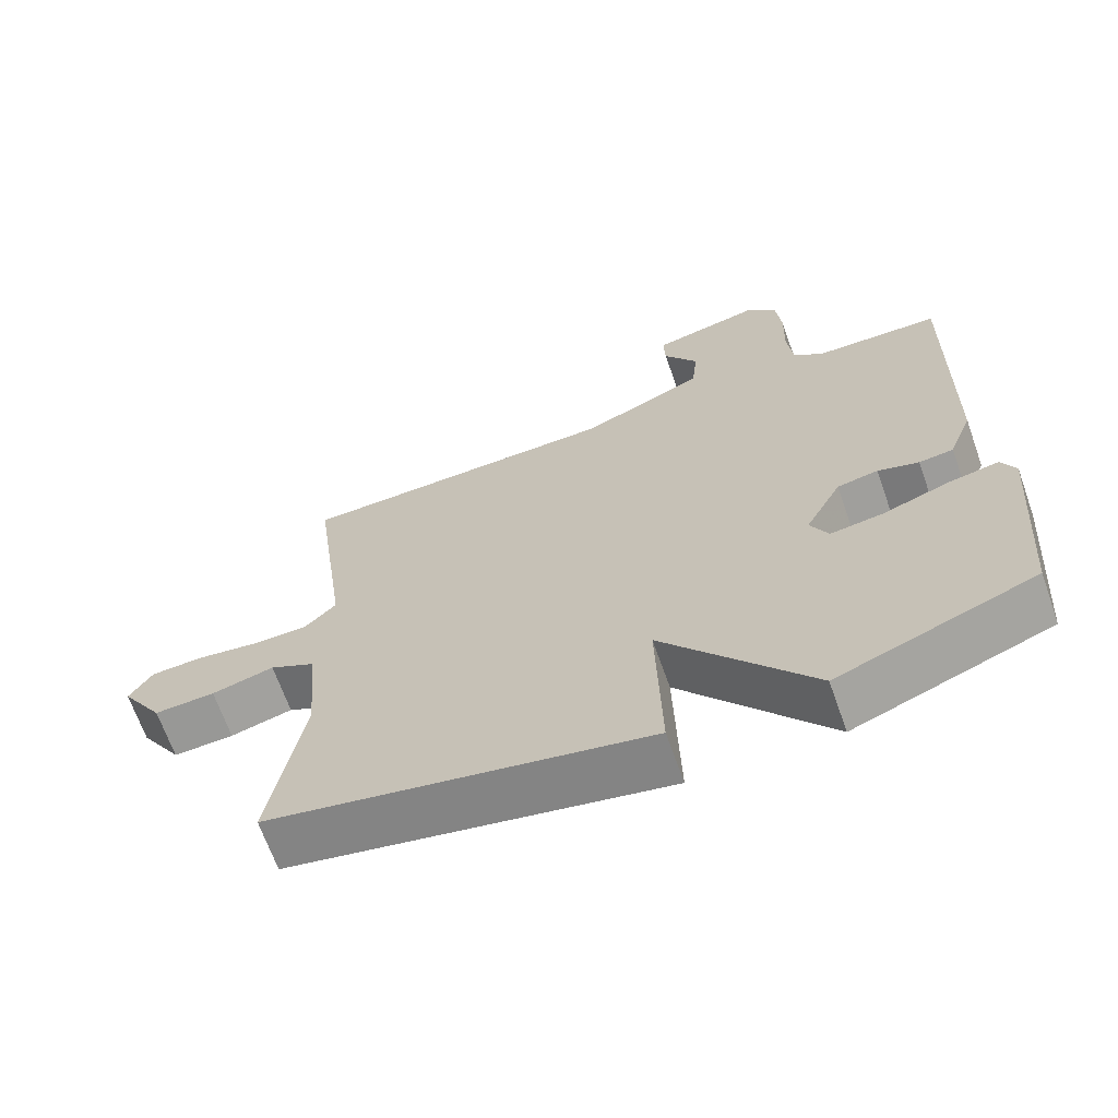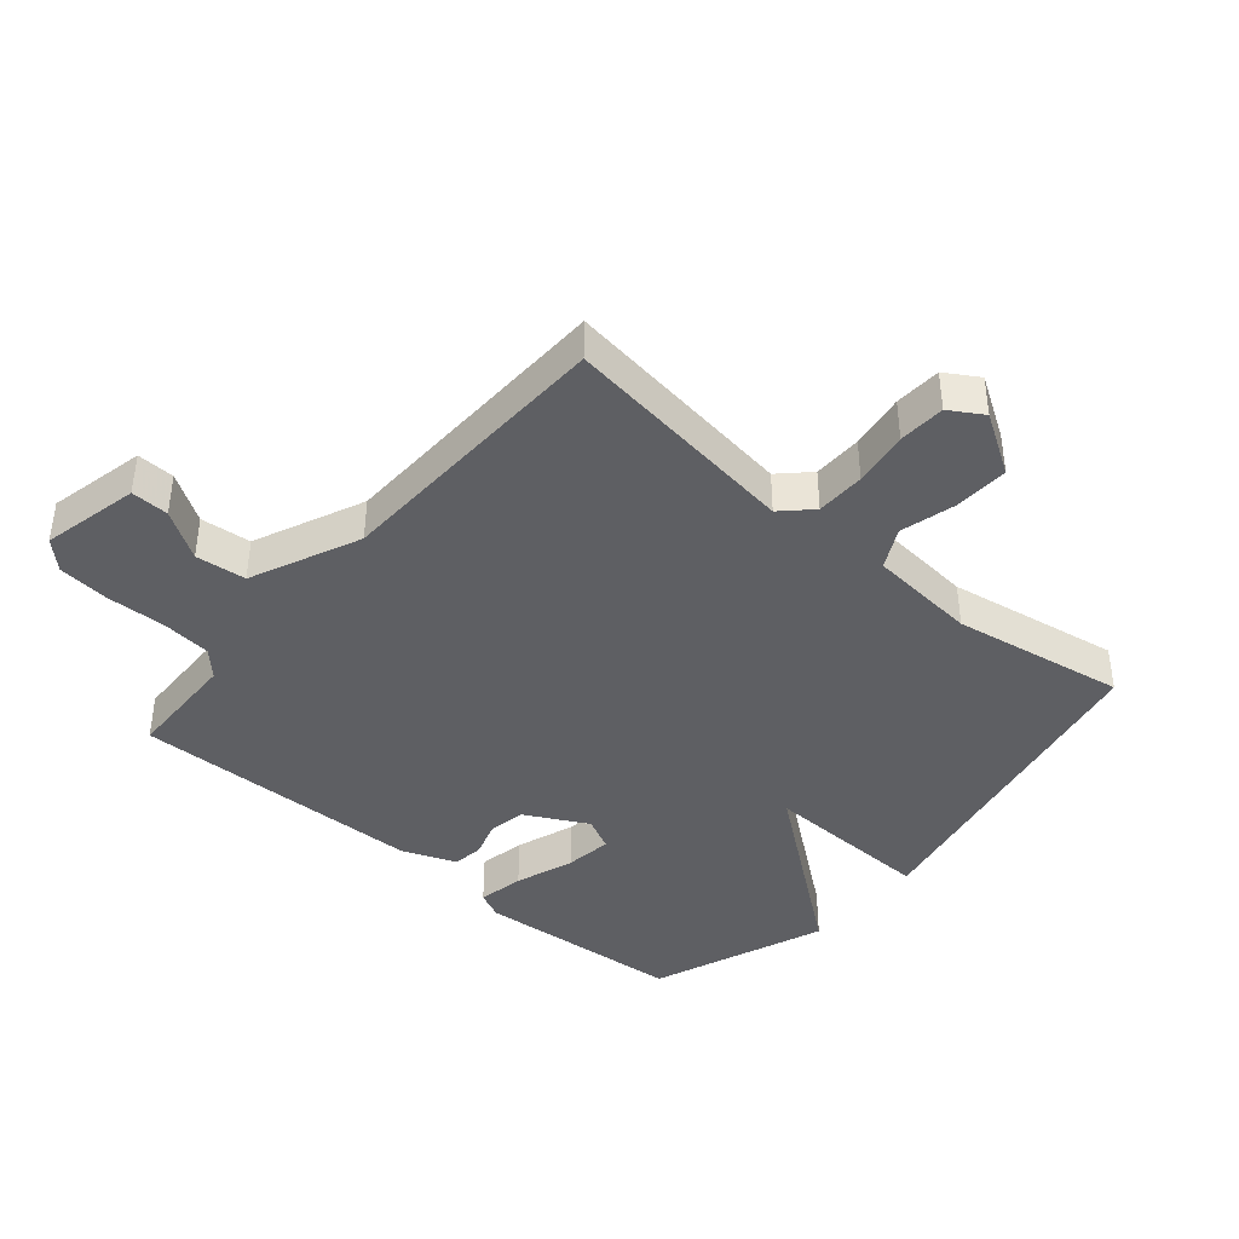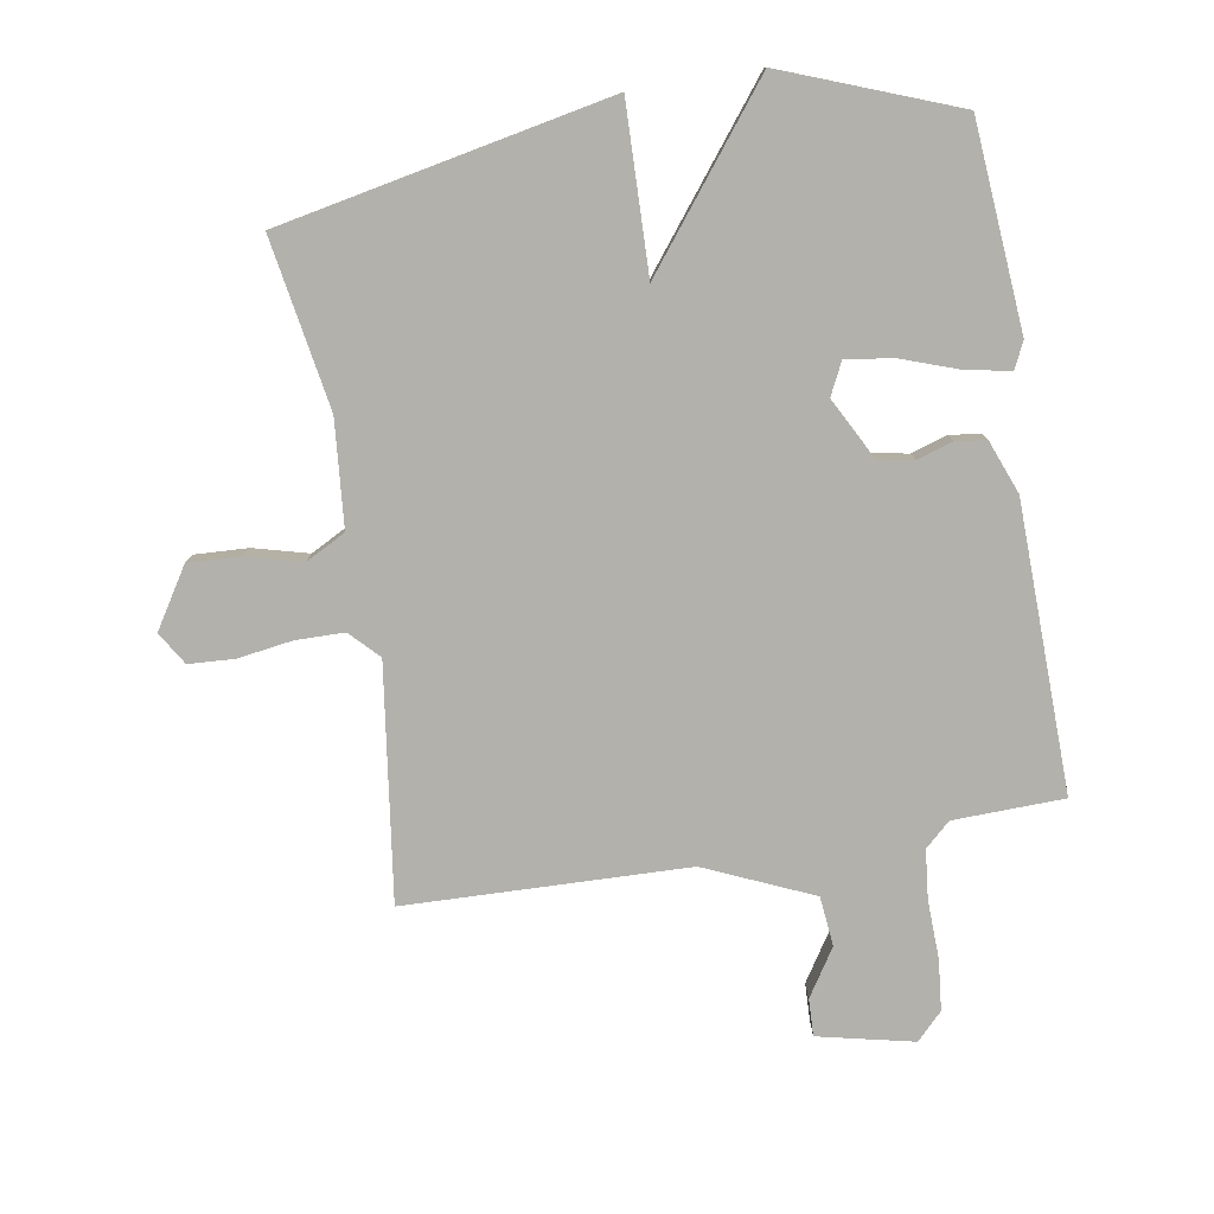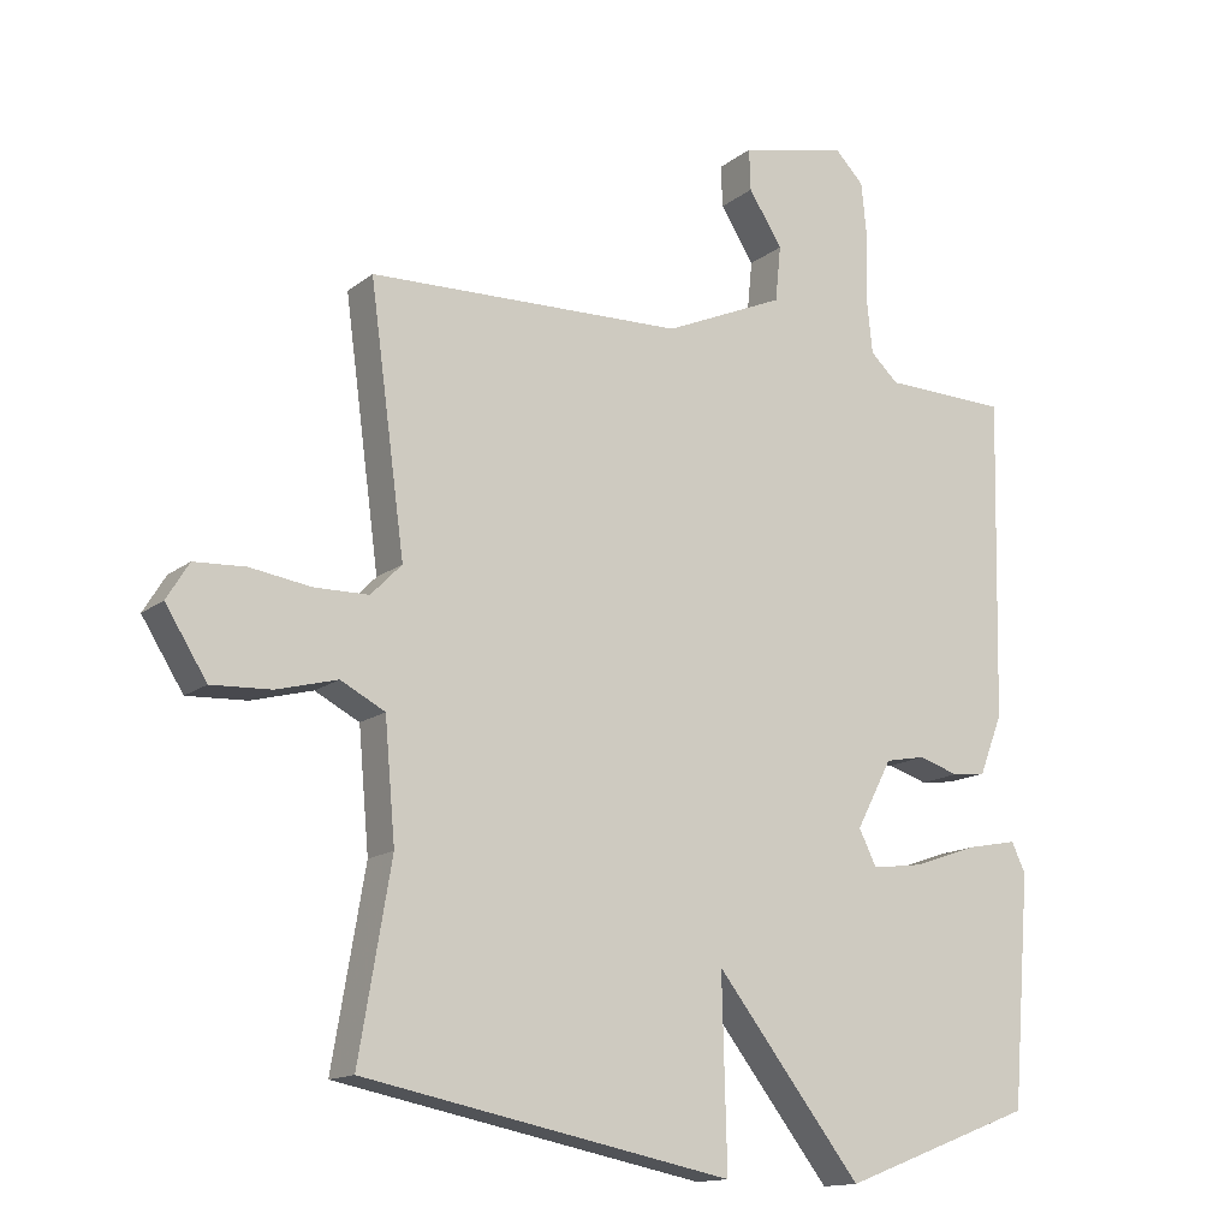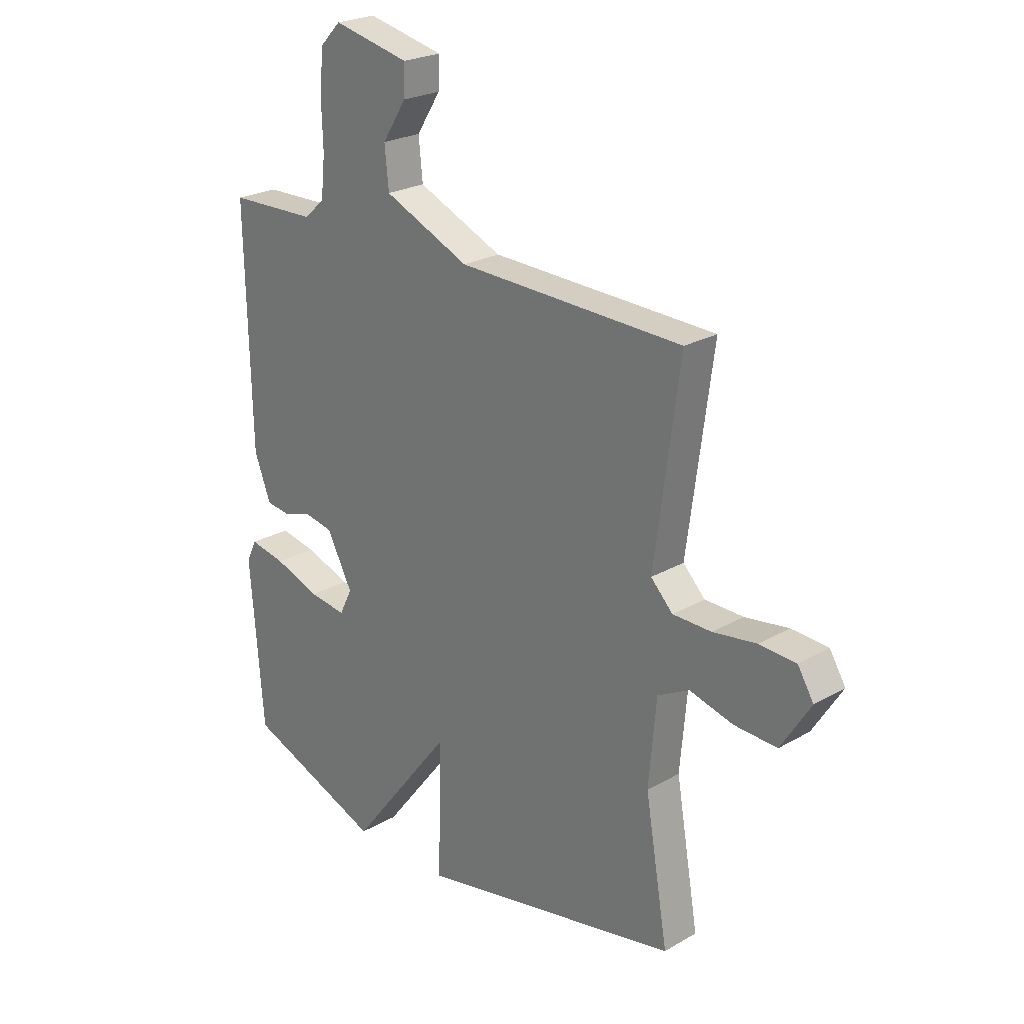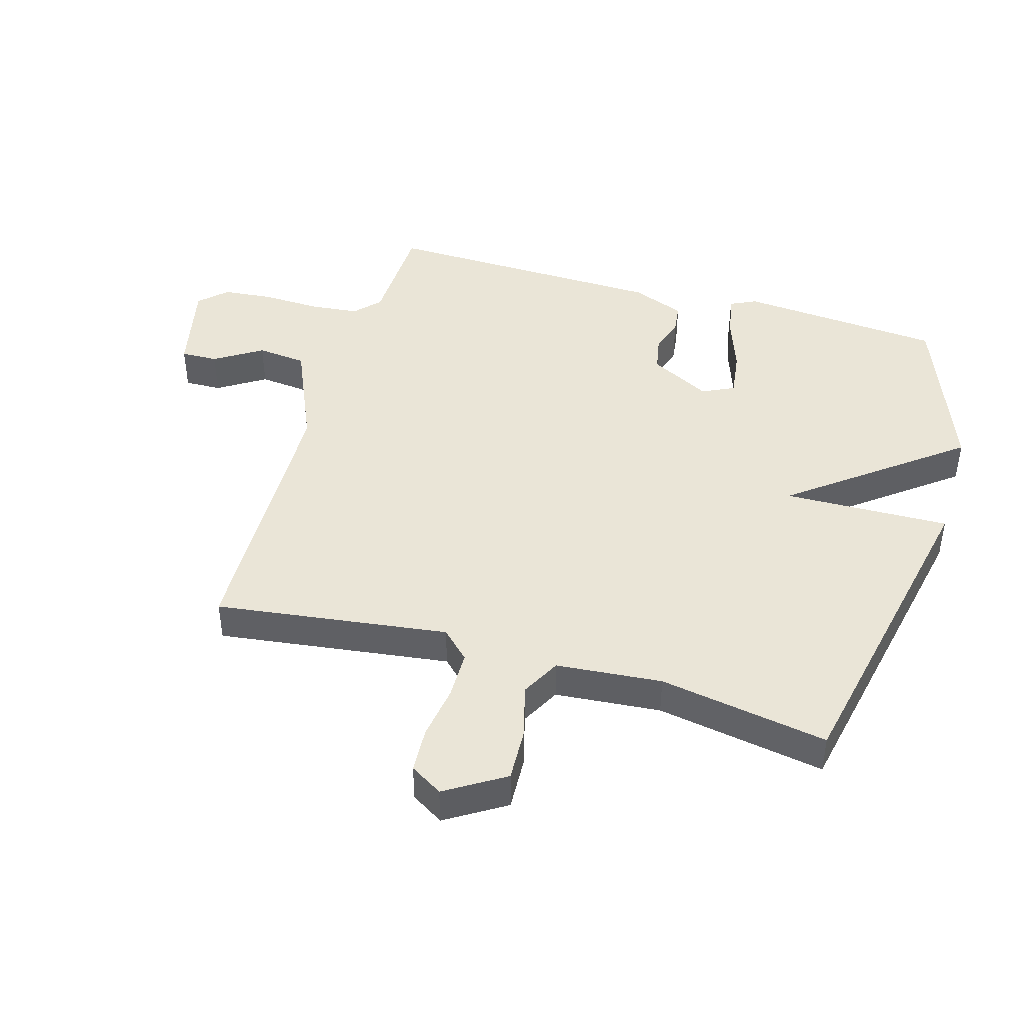
<metadata>
{"format":"obj","ext":"obj","renderer":"f3d","projection":"perspective","resolution":1024,"background":"white","views":[{"elev":-67.3,"azim":-160.5,"up":"+Z"},{"elev":-41.1,"azim":49.5,"up":"+Y"},{"elev":-78.9,"azim":-170.5,"up":"+Y"},{"elev":-14.3,"azim":148.2,"up":"+Z"},{"elev":23.9,"azim":46.3,"up":"+Z"},{"elev":44.0,"azim":106.4,"up":"+Y"}]}
</metadata>
<code>
v 0.5 0.07 0.5
v 0.45 0.07 0.128
v 0.494 0.07 0.083
v 0.571 0.07 0.082
v 0.658 0.07 0.095
v 0.731 0.07 0.091
v 0.763 0.07 0.039
v 0.704 0.07 -0.055
v 0.619 0.07 -0.051
v 0.532 0.07 -0.028
v 0.469 0.07 -0.061
v 0.454 0.07 -0.23
v 0.5 0.07 -0.5
v -0.026 0.07 -0.605
v -0.019 0.07 -0.339
v -0.226 0.07 -0.605
v -0.5 0.07 -0.5
v -0.526 0.07 -0.174
v -0.506 0.07 -0.132
v -0.434 0.07 -0.146
v -0.343 0.07 -0.178
v -0.269 0.07 -0.188
v -0.244 0.07 -0.137
v -0.295 0.07 -0.04
v -0.352 0.07 -0.029
v -0.409 0.07 -0.047
v -0.457 0.07 -0.041
v -0.49 0.07 0.044
v -0.5 0.07 0.5
v -0.324 0.07 0.505
v -0.284 0.07 0.542
v -0.276 0.07 0.62
v -0.279 0.07 0.713
v -0.271 0.07 0.793
v -0.23 0.07 0.835
v -0.078 0.07 0.801
v -0.08 0.07 0.742
v -0.128 0.07 0.667
v -0.12 0.07 0.588
v 0.051 0.07 0.513
v 0.5 0 0.5
v 0.45 0 0.128
v 0.494 0 0.083
v 0.571 0 0.082
v 0.658 0 0.095
v 0.731 0 0.091
v 0.763 0 0.039
v 0.704 0 -0.055
v 0.619 0 -0.051
v 0.532 0 -0.028
v 0.469 0 -0.061
v 0.454 0 -0.23
v 0.5 0 -0.5
v -0.026 0 -0.605
v -0.019 0 -0.339
v -0.226 0 -0.605
v -0.5 0 -0.5
v -0.526 0 -0.174
v -0.506 0 -0.132
v -0.434 0 -0.146
v -0.343 0 -0.178
v -0.269 0 -0.188
v -0.244 0 -0.137
v -0.295 0 -0.04
v -0.352 0 -0.029
v -0.409 0 -0.047
v -0.457 0 -0.041
v -0.49 0 0.044
v -0.5 0 0.5
v -0.324 0 0.505
v -0.284 0 0.542
v -0.276 0 0.62
v -0.279 0 0.713
v -0.271 0 0.793
v -0.23 0 0.835
v -0.078 0 0.801
v -0.08 0 0.742
v -0.128 0 0.667
v -0.12 0 0.588
v 0.051 0 0.513
f 36 37 38
f 35 36 38
f 34 35 38
f 33 34 38
f 32 33 38
f 31 32 38 39
f 30 31 39 40
f 30 40 1
f 29 30 1
f 28 29 1
f 27 28 1
f 26 27 1
f 25 26 1
f 19 20 21
f 18 19 21
f 17 18 21
f 16 17 21
f 15 16 21
f 15 21 22
f 12 13 14 15
f 15 22 23
f 12 15 23
f 11 12 23
f 8 9 10
f 7 8 10
f 6 7 10
f 5 6 10
f 4 5 10
f 11 23 24
f 10 11 24
f 4 10 24
f 3 4 24
f 25 1 2
f 2 3 24 25
f 78 77 76
f 78 76 75
f 78 75 74
f 78 74 73
f 78 73 72
f 79 78 72 71
f 80 79 71 70
f 41 80 70
f 41 70 69
f 41 69 68
f 41 68 67
f 41 67 66
f 41 66 65
f 61 60 59
f 61 59 58
f 61 58 57
f 61 57 56
f 61 56 55
f 62 61 55
f 55 54 53 52
f 63 62 55
f 63 55 52
f 63 52 51
f 50 49 48
f 50 48 47
f 50 47 46
f 50 46 45
f 50 45 44
f 64 63 51
f 64 51 50
f 64 50 44
f 64 44 43
f 42 41 65
f 65 64 43 42
f 1 41 42 2
f 2 42 43 3
f 3 43 44 4
f 4 44 45 5
f 5 45 46 6
f 6 46 47 7
f 7 47 48 8
f 8 48 49 9
f 9 49 50 10
f 10 50 51 11
f 11 51 52 12
f 12 52 53 13
f 13 53 54 14
f 14 54 55 15
f 15 55 56 16
f 16 56 57 17
f 17 57 58 18
f 18 58 59 19
f 19 59 60 20
f 20 60 61 21
f 21 61 62 22
f 22 62 63 23
f 23 63 64 24
f 24 64 65 25
f 25 65 66 26
f 26 66 67 27
f 27 67 68 28
f 28 68 69 29
f 29 69 70 30
f 30 70 71 31
f 31 71 72 32
f 32 72 73 33
f 33 73 74 34
f 34 74 75 35
f 35 75 76 36
f 36 76 77 37
f 37 77 78 38
f 38 78 79 39
f 39 79 80 40
f 40 80 41 1

</code>
